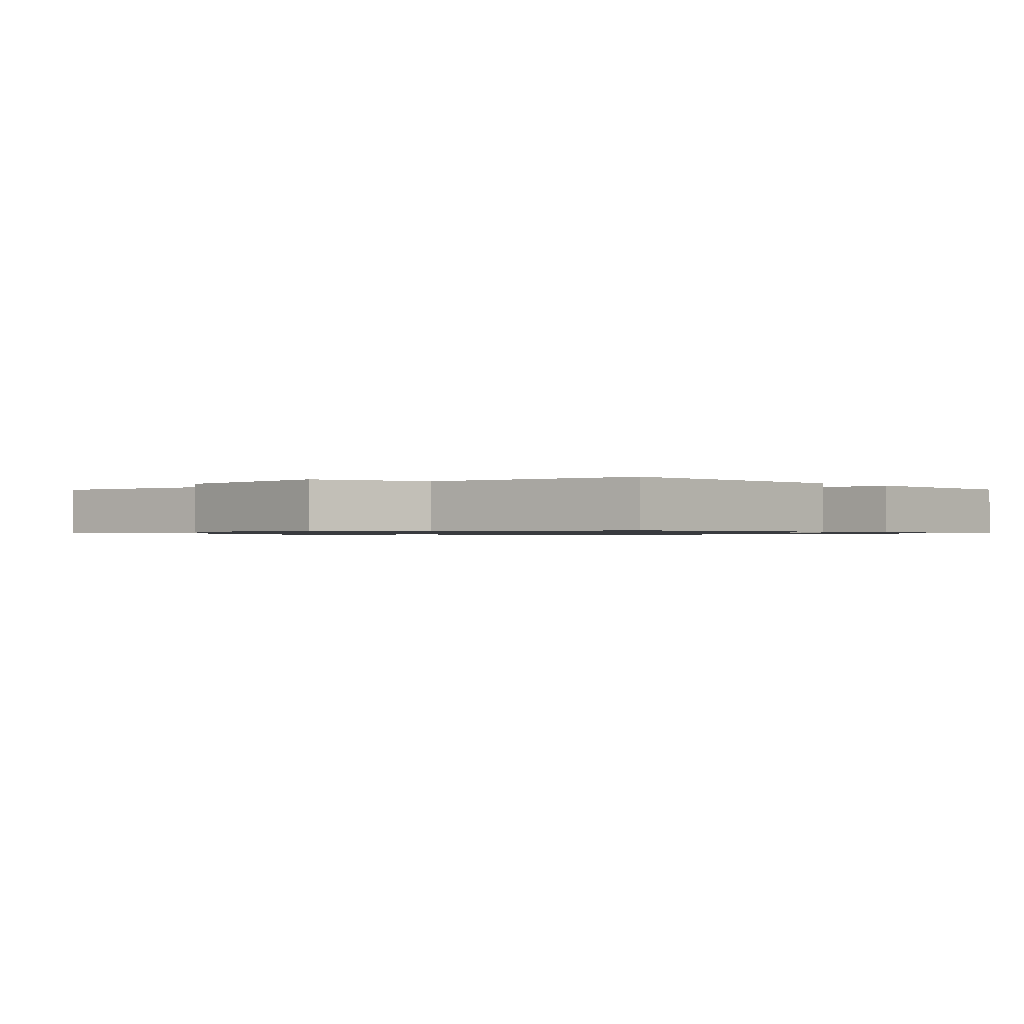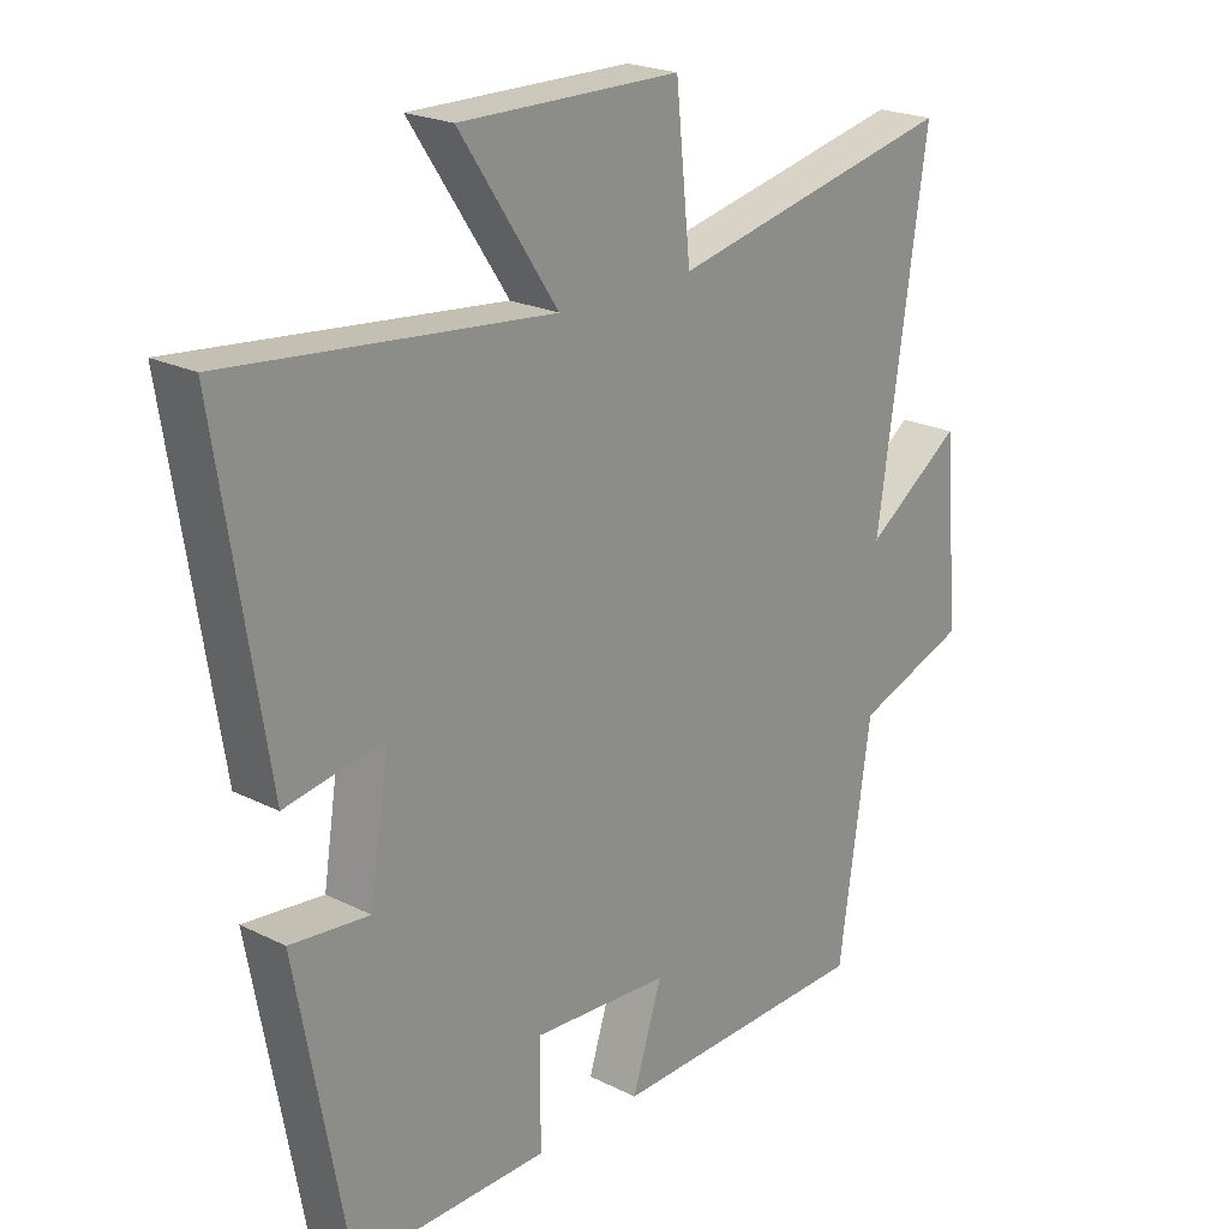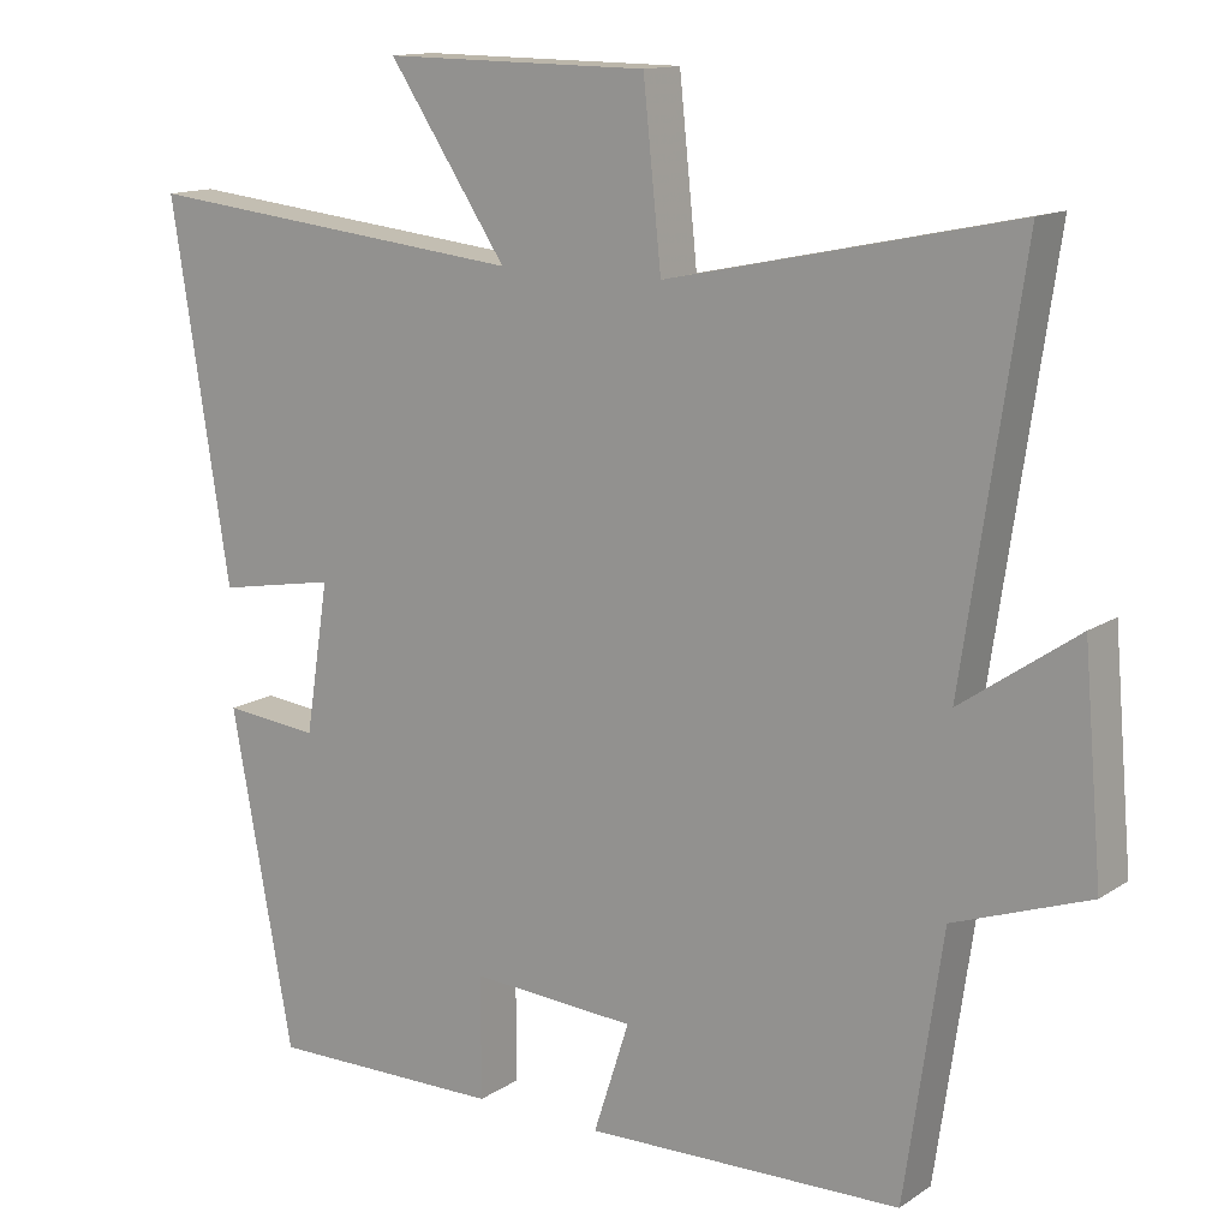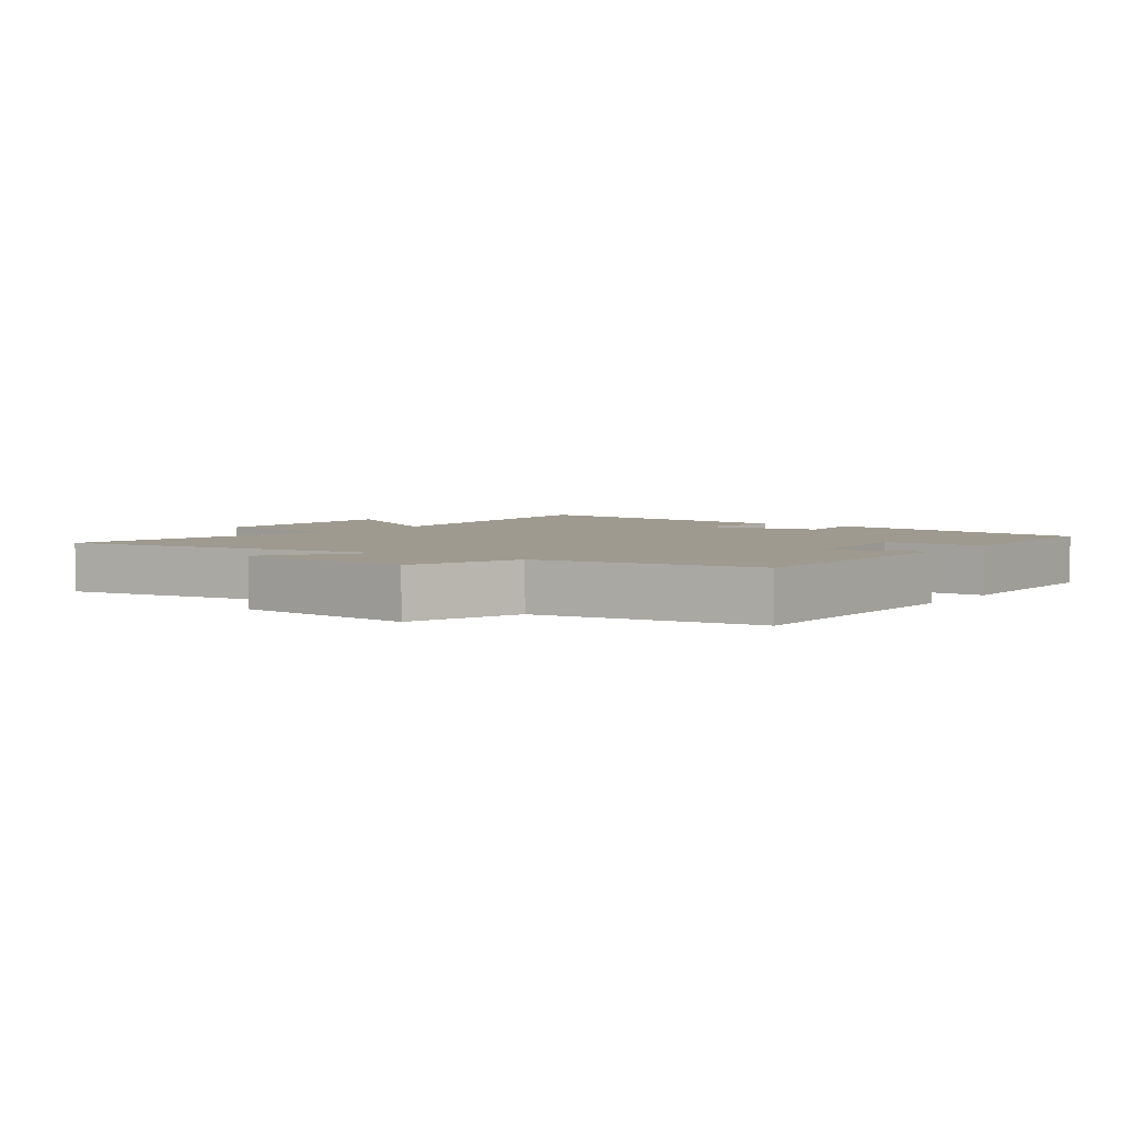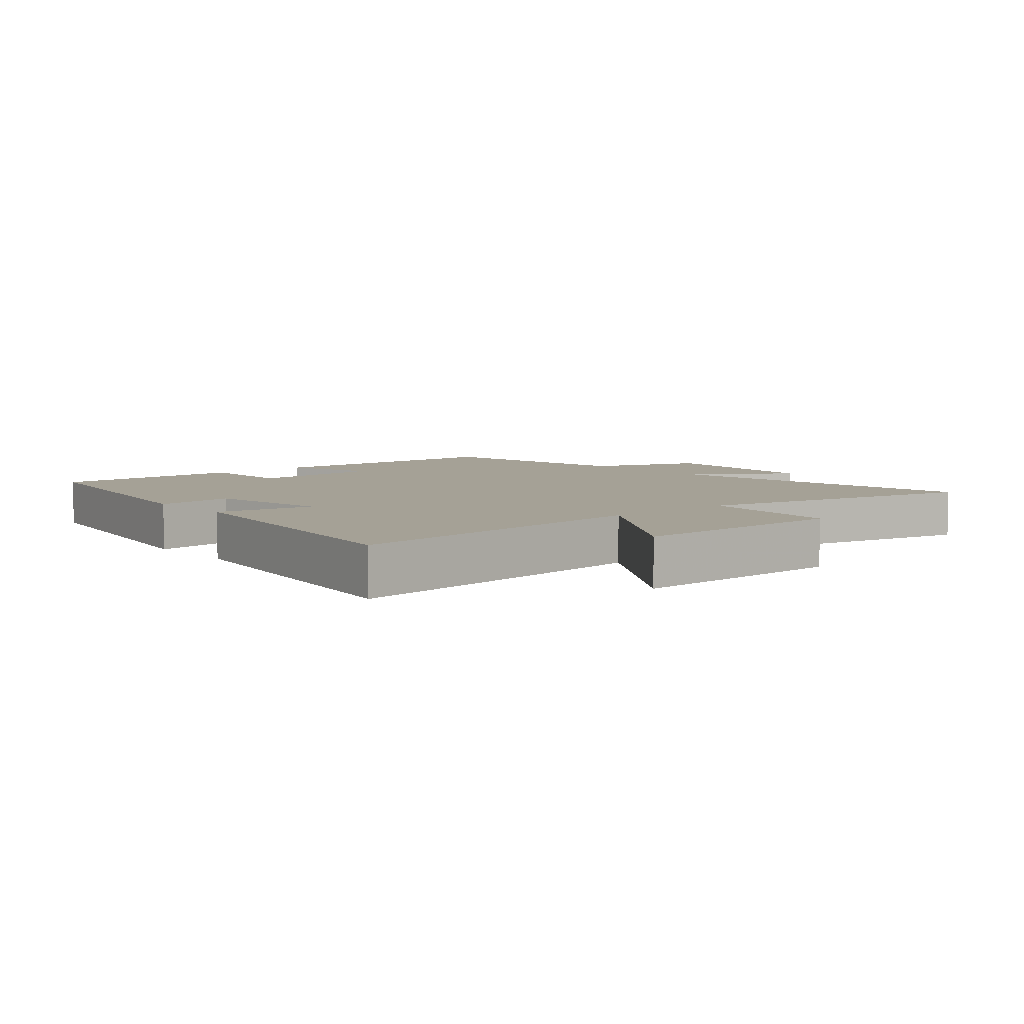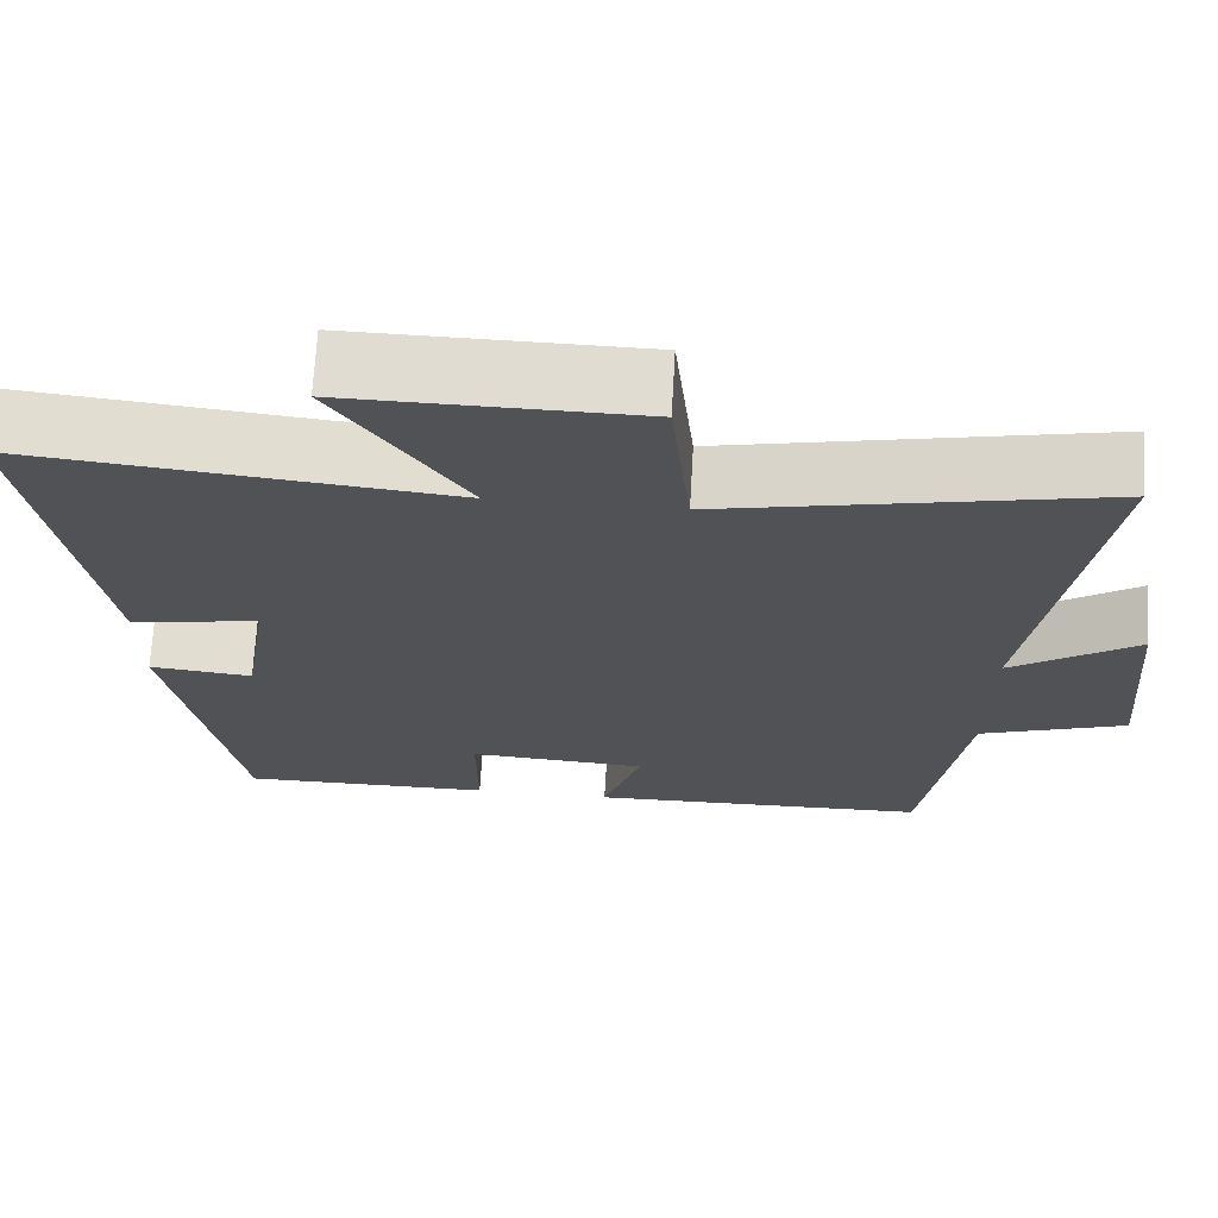
<metadata>
{"format":"obj","ext":"obj","renderer":"f3d","projection":"perspective","resolution":1024,"background":"white","views":[{"elev":-0.9,"azim":133.0,"up":"+Y"},{"elev":22.1,"azim":-49.0,"up":"+Z"},{"elev":13.5,"azim":34.8,"up":"+Z"},{"elev":3.7,"azim":125.5,"up":"+Y"},{"elev":6.0,"azim":-40.7,"up":"+Y"},{"elev":69.2,"azim":3.3,"up":"+Z"}]}
</metadata>
<code>
v 0.451 0.07 -0.491
v 0.045 0.07 -0.5
v 0.091 0.07 -0.358
v -0.121 0.07 -0.344
v -0.121 0.07 -0.5
v -0.421 0.07 -0.502
v -0.5 0.07 -0.074
v -0.378 0.07 -0.087
v -0.348 0.07 0.105
v -0.5 0.07 0.078
v -0.575 0.07 0.553
v -0.079 0.07 0.5
v -0.23 0.07 0.726
v 0.11 0.07 0.722
v 0.133 0.07 0.5
v 0.576 0.07 0.594
v 0.5 0.07 0.082
v 0.649 0.07 0.185
v 0.673 0.07 -0.093
v 0.5 0.07 -0.154
v 0.451 0 -0.491
v 0.045 0 -0.5
v 0.091 0 -0.358
v -0.121 0 -0.344
v -0.121 0 -0.5
v -0.421 0 -0.502
v -0.5 0 -0.074
v -0.378 0 -0.087
v -0.348 0 0.105
v -0.5 0 0.078
v -0.575 0 0.553
v -0.079 0 0.5
v -0.23 0 0.726
v 0.11 0 0.722
v 0.133 0 0.5
v 0.576 0 0.594
v 0.5 0 0.082
v 0.649 0 0.185
v 0.673 0 -0.093
v 0.5 0 -0.154
f 17 18 19 20
f 1 2 3
f 20 1 3
f 17 20 3
f 17 3 4
f 16 17 4
f 15 16 4
f 12 13 14 15
f 12 15 4
f 9 10 11 12
f 8 9 12 4
f 6 7 8
f 5 6 8
f 4 5 8
f 40 39 38 37
f 23 22 21
f 23 21 40
f 23 40 37
f 24 23 37
f 24 37 36
f 24 36 35
f 35 34 33 32
f 24 35 32
f 32 31 30 29
f 24 32 29 28
f 28 27 26
f 28 26 25
f 28 25 24
f 1 21 22 2
f 2 22 23 3
f 3 23 24 4
f 4 24 25 5
f 5 25 26 6
f 6 26 27 7
f 7 27 28 8
f 8 28 29 9
f 9 29 30 10
f 10 30 31 11
f 11 31 32 12
f 12 32 33 13
f 13 33 34 14
f 14 34 35 15
f 15 35 36 16
f 16 36 37 17
f 17 37 38 18
f 18 38 39 19
f 19 39 40 20
f 20 40 21 1

</code>
